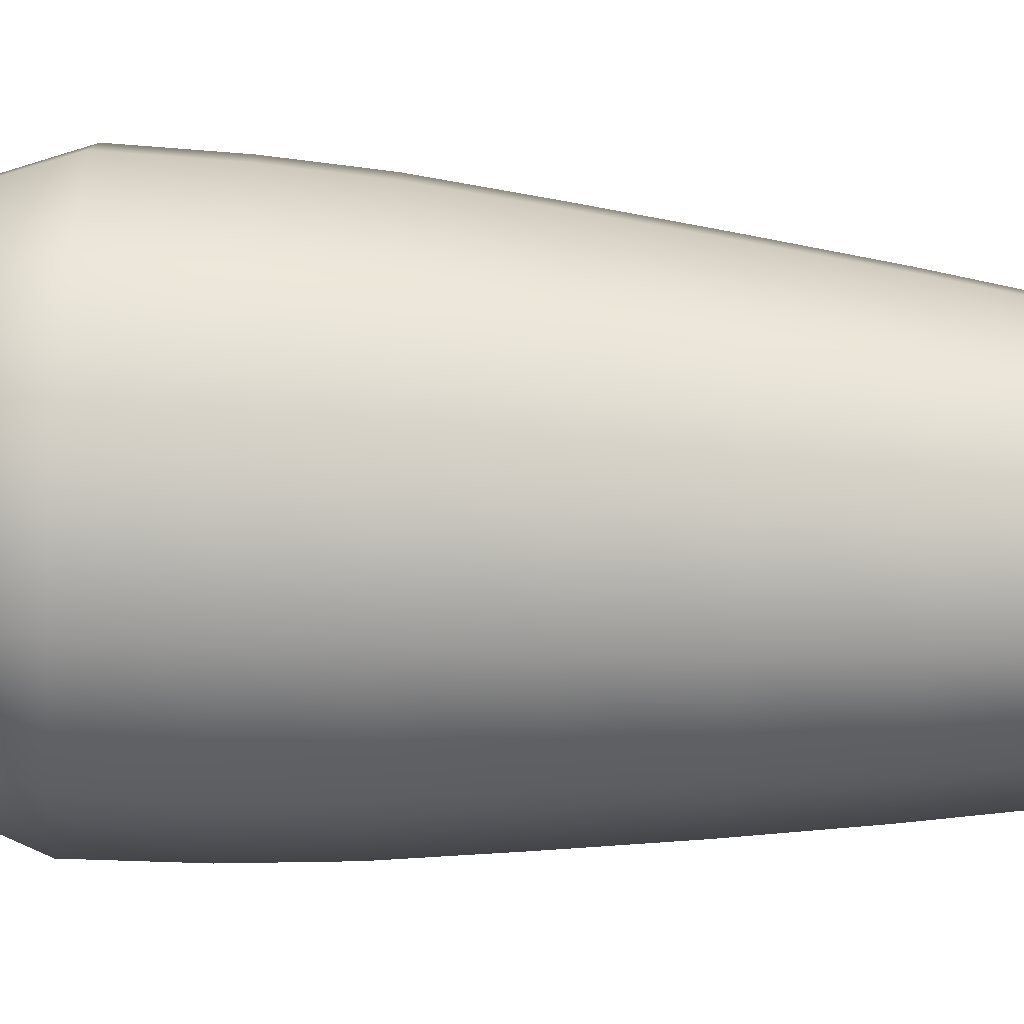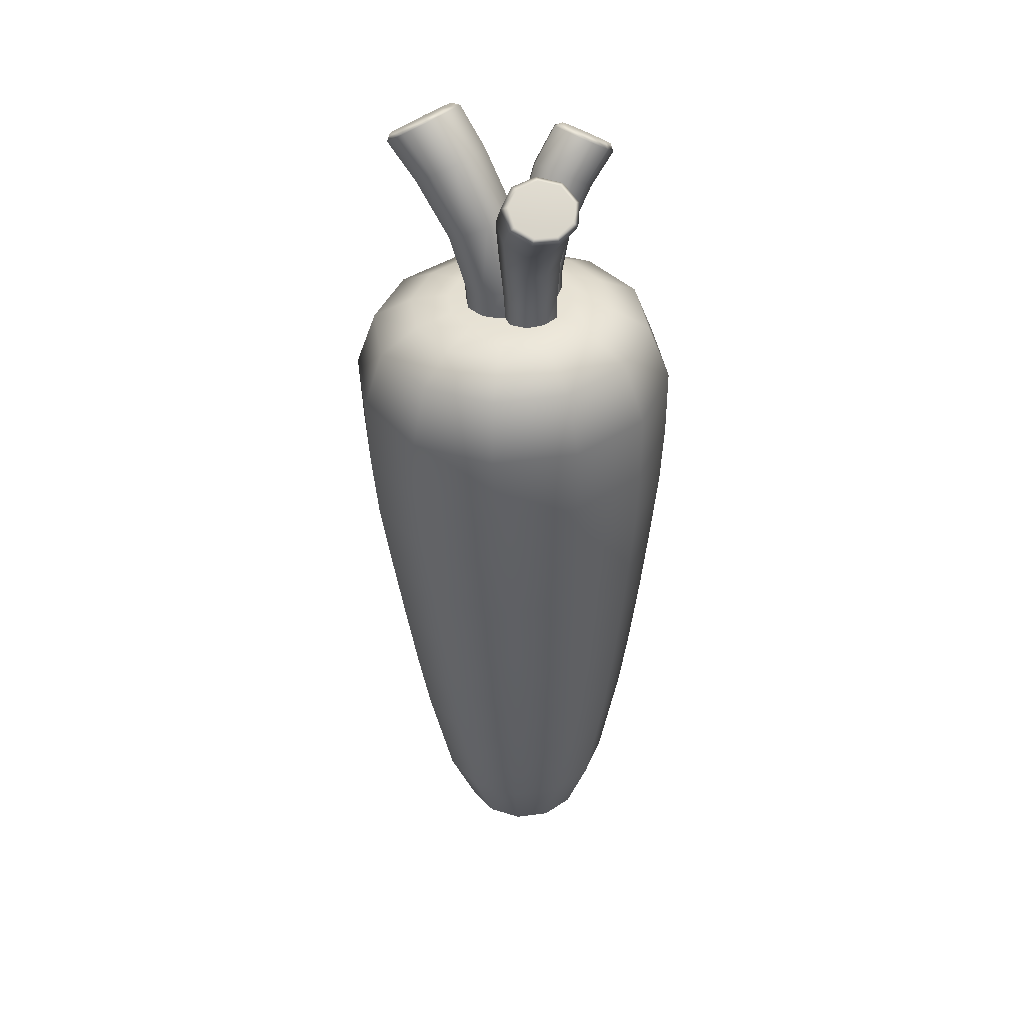
<metadata>
{"format":"obj","ext":"obj","renderer":"f3d","projection":"perspective","resolution":1024,"background":"white","views":[{"elev":-37.9,"azim":-93.3,"up":"+Z"},{"elev":39.8,"azim":96.8,"up":"+Y"}]}
</metadata>
<code>
g Carrot_Whole
v -0.02285 0.2532 -0.1263
v -0.02147 0.3345 -0.1253
v -0.09029 0.3361 -0.1936
v -0.09107 0.2547 -0.194
v -0.184 0.3366 -0.2183
v -0.184 0.2553 -0.2186
v -0.2776 0.336 -0.1929
v -0.2768 0.2546 -0.1934
v 0.002361 0.251 -0.0336
v 0.003963 0.3323 -0.0317
v -0.02219 0.2488 0.05932
v -0.0208 0.3301 0.06203
v -0.08992 0.2472 0.1275
v -0.08912 0.3285 0.1308
v -0.09358 0.1788 -0.1914
v -0.184 0.1793 -0.2152
v -0.09849 0.09257 -0.1852
v -0.03581 0.09114 -0.123
v -0.04554 0.000196 -0.12
v -0.1041 0.001533 -0.1781
v -0.05671 -0.0952 -0.1158
v -0.1105 -0.09397 -0.1691
v -0.1838 0.001994 -0.1991
v -0.1837 -0.09355 -0.1885
v -0.2634 0.001458 -0.1775
v -0.2568 -0.09404 -0.1686
v -0.03684 -0.0969 -0.04269
v -0.02391 -0.001658 -0.04043
v -0.05618 -0.09863 0.03054
v -0.04497 -0.003531 0.03928
v -0.1096 -0.0999 0.08428
v -0.1031 -0.004924 0.09779
v -0.1839 0.09307 -0.2078
v -0.2691 0.09249 -0.1846
v -0.0352 0.08715 0.04755
v -0.09743 0.08566 0.1102
v -0.01264 0.08916 -0.03782
v -0.1836 -0.1747 -0.1779
v -0.1166 -0.1751 -0.1603
v -0.1241 -0.2524 -0.1489
v -0.08054 -0.2534 -0.1056
v -0.06747 -0.1762 -0.1115
v -0.1836 -0.252 -0.1646
v -0.2505 -0.1751 -0.1598
v -0.2428 -0.2524 -0.1485
v -0.06442 -0.2548 -0.04631
v -0.0493 -0.1778 -0.04461
v -0.08011 -0.2561 0.01308
v -0.06699 -0.1793 0.02237
v -0.1234 -0.2572 0.05667
v -0.1158 -0.1805 0.07153
v -0.1294 -0.3061 -0.141
v -0.1835 -0.3058 -0.1553
v -0.1448 -0.3881 -0.116
v -0.1165 -0.3888 -0.08788
v -0.149 -0.424 -0.06988
v -0.1634 -0.4237 -0.08427
v -0.1831 -0.433 -0.05025
v -0.1832 -0.4236 -0.08948
v -0.2029 -0.4237 -0.08413
v -0.1436 -0.4245 -0.05018
v -0.1488 -0.425 -0.03043
v -0.1632 -0.4253 -0.01594
v -0.1833 -0.3879 -0.1261
v -0.2218 -0.3882 -0.1157
v -0.1163 -0.3906 -0.01091
v -0.1443 -0.3912 0.01736
v -0.1061 -0.3897 -0.04943
v -0.2375 -0.3061 -0.1406
v -0.08923 -0.3095 0.006621
v -0.1287 -0.3105 0.04635
v -0.07493 -0.3082 -0.0475
v -0.08962 -0.307 -0.1015
v -0.2768 0.2546 -0.1934
v -0.2776 0.336 -0.1929
v -0.3459 0.3344 -0.1241
v -0.3445 0.253 -0.1252
v -0.3707 0.3322 -0.03036
v -0.369 0.2508 -0.03227
v -0.3453 0.33 0.06319
v -0.3438 0.2487 0.06046
v -0.2765 0.3284 0.1315
v -0.2756 0.2471 0.1282
v -0.1827 0.3279 0.1562
v -0.1827 0.2466 0.1527
v -0.08912 0.3285 0.1308
v -0.08992 0.2472 0.1275
v -0.2742 0.1787 -0.1907
v -0.34 0.1772 -0.1244
v -0.2691 0.09249 -0.1846
v -0.3313 0.091 -0.122
v -0.2634 0.001458 -0.1775
v -0.3215 6.549e-05 -0.119
v -0.2568 -0.09404 -0.1686
v -0.3102 -0.09532 -0.1149
v -0.3425 -0.001809 -0.03929
v -0.3295 -0.09704 -0.04164
v -0.3209 -0.003662 0.04027
v -0.3097 -0.09875 0.03144
v -0.2624 -0.004999 0.09836
v -0.2559 -0.09997 0.0848
v -0.1827 -0.005461 0.1194
v -0.1827 -0.1004 0.1041
v -0.1031 -0.004924 0.09779
v -0.1096 -0.0999 0.08428
v -0.3539 0.089 -0.0366
v -0.3307 0.08701 0.0486
v -0.2681 0.08558 0.1108
v -0.1827 0.08508 0.1334
v -0.09743 0.08566 0.1102
v -0.2993 -0.1763 -0.1106
v -0.2505 -0.1751 -0.1598
v -0.2428 -0.2524 -0.1485
v -0.2861 -0.2535 -0.1049
v -0.317 -0.1779 -0.04365
v -0.3018 -0.2549 -0.04547
v -0.2988 -0.1794 0.0232
v -0.2857 -0.2562 0.01381
v -0.2497 -0.1806 0.072
v -0.2421 -0.2572 0.05709
v -0.1827 -0.181 0.08969
v -0.1827 -0.2576 0.07278
v -0.1158 -0.1805 0.07153
v -0.1234 -0.2572 0.05667
v -0.2375 -0.3061 -0.1406
v -0.277 -0.3071 -0.1009
v -0.2218 -0.3882 -0.1157
v -0.2499 -0.3888 -0.08741
v -0.2029 -0.4237 -0.08413
v -0.2173 -0.4241 -0.06964
v -0.1831 -0.433 -0.05025
v -0.2225 -0.4245 -0.04989
v -0.2172 -0.425 -0.03019
v -0.2027 -0.4253 -0.0158
v -0.1829 -0.4254 -0.01058
v -0.1632 -0.4253 -0.01594
v -0.2601 -0.3897 -0.04889
v -0.2496 -0.3906 -0.01043
v -0.2213 -0.3913 0.01764
v -0.1828 -0.3915 0.02781
v -0.1443 -0.3912 0.01736
v -0.2913 -0.3083 -0.04673
v -0.2766 -0.3096 0.00729
v -0.2369 -0.3105 0.04673
v -0.1827 -0.3108 0.06103
v -0.1287 -0.3105 0.04635
v -0.2464 0.4303 0.008088
v -0.2563 0.4312 -0.02829
v -0.1834 0.4155 -0.02894
v -0.3002 0.4229 -0.02834
v -0.2847 0.4243 -0.08676
v -0.3243 0.3998 -0.11
v -0.2651 0.4012 -0.1696
v -0.2776 0.336 -0.1929
v -0.3459 0.3344 -0.1241
v -0.3457 0.3979 -0.0288
v -0.3707 0.3322 -0.03036
v -0.3237 0.396 0.05225
v -0.3453 0.33 0.06319
v -0.2641 0.3946 0.1114
v -0.2765 0.3284 0.1315
v -0.1828 0.3941 0.1329
v -0.1827 0.3279 0.1562
v -0.1017 0.3947 0.1109
v -0.08912 0.3285 0.1308
v -0.2422 0.4253 -0.1296
v -0.2843 0.4216 0.02997
v -0.2414 0.4206 0.07254
v -0.183 0.4203 0.08797
v -0.1247 0.4206 0.07213
v -0.2196 0.4297 0.03465
v -0.1832 0.4295 0.04427
v -0.1468 0.4298 0.03439
v -0.2201 0.4327 -0.09148
v -0.2466 0.432 -0.06473
v 0.003963 0.3323 -0.0317
v -0.02109 0.398 -0.02996
v -0.04312 0.3999 -0.111
v -0.02147 0.3345 -0.1253
v -0.1027 0.4013 -0.1702
v -0.09029 0.3361 -0.1936
v -0.184 0.4017 -0.1917
v -0.184 0.3366 -0.2183
v -0.2651 0.4012 -0.1696
v -0.2776 0.336 -0.1929
v -0.0208 0.3301 0.06203
v -0.04254 0.3961 0.05125
v -0.08912 0.3285 0.1308
v -0.1017 0.3947 0.1109
v -0.0825 0.4244 -0.08748
v -0.06665 0.423 -0.02917
v -0.1254 0.4254 -0.1301
v -0.1838 0.4257 -0.1455
v -0.2422 0.4253 -0.1296
v -0.08208 0.4217 0.02925
v -0.1247 0.4206 0.07213
v -0.1205 0.4321 -0.06518
v -0.1106 0.4313 -0.02881
v -0.1472 0.4327 -0.09174
v -0.1837 0.4329 -0.1014
v -0.2201 0.4327 -0.09148
v -0.1202 0.4304 0.007638
v -0.1468 0.4298 0.03439
v -0.1834 0.4155 -0.02894
v -0.2147 0.4134 -0.08665
v -0.2143 0.4511 -0.08634
v -0.2309 0.4493 -0.07659
v -0.231 0.4131 -0.07724
v -0.2381 0.4494 -0.0582
v -0.2374 0.4127 -0.05957
v -0.2326 0.4512 -0.03941
v -0.2311 0.4124 -0.04183
v -0.2147 0.4531 -0.03063
v -0.215 0.4123 -0.03213
v -0.1961 0.4134 -0.08346
v -0.1959 0.4551 -0.08302
v -0.1832 0.4135 -0.07088
v -0.1829 0.4586 -0.06862
v -0.2418 0.4946 -0.08308
v -0.2246 0.5 -0.09395
v -0.2502 0.496 -0.06343
v -0.2459 0.5034 -0.0433
v -0.2281 0.5133 -0.03361
v -0.2054 0.5096 -0.09143
v -0.1918 0.5186 -0.07657
v -0.1846 0.4683 -0.04352
v -0.1937 0.5239 -0.05297
v -0.2655 0.5403 -0.1033
v -0.2456 0.5485 -0.1147
v -0.277 0.5428 -0.08207
v -0.2743 0.5536 -0.06012
v -0.2585 0.568 -0.04783
v -0.2367 0.5789 -0.0514
v -0.2049 0.5216 -0.03962
v -0.2197 0.5818 -0.06927
v -0.1937 0.5239 -0.05297
v -0.2155 0.5752 -0.09277
v -0.2197 0.5818 -0.06927
v -0.2259 0.5621 -0.1106
v -0.2 0.4963 -0.03772
v -0.1846 0.4683 -0.04352
v -0.2891 0.5758 -0.1266
v -0.3027 0.578 -0.1045
v -0.3014 0.5887 -0.08142
v -0.2855 0.6027 -0.06804
v -0.2625 0.6134 -0.07074
v -0.2433 0.6161 -0.08832
v -0.2668 0.5832 -0.1375
v -0.2462 0.5966 -0.132
v -0.2369 0.6095 -0.1125
v -0.2433 0.6161 -0.08832
v -0.271 0.5908 -0.134
v -0.2891 0.5848 -0.1254
v -0.2891 0.5758 -0.1266
v -0.2668 0.5832 -0.1375
v -0.2542 0.6014 -0.1294
v -0.2462 0.5966 -0.132
v -0.3027 0.578 -0.1045
v -0.3003 0.5863 -0.1076
v -0.3014 0.5887 -0.08142
v -0.2994 0.5947 -0.08849
v -0.2855 0.6027 -0.06804
v -0.2863 0.6059 -0.07717
v -0.2625 0.6134 -0.07074
v -0.2674 0.6148 -0.0792
v -0.2433 0.6161 -0.08832
v -0.2516 0.6171 -0.09364
v -0.2369 0.6095 -0.1125
v -0.2465 0.6117 -0.1135
v -0.1343 0.4128 -0.03526
v -0.1337 0.4553 -0.03379
v -0.1245 0.454 -0.05338
v -0.1251 0.4132 -0.05413
v -0.1297 0.4551 -0.07443
v -0.1303 0.4137 -0.07444
v -0.147 0.4579 -0.08721
v -0.1473 0.414 -0.08669
v -0.168 0.4587 -0.08475
v -0.1682 0.414 -0.08515
v -0.1829 0.4586 -0.06862
v -0.1832 0.4135 -0.07088
v -0.1538 0.4126 -0.02778
v -0.1527 0.4567 -0.02491
v -0.1079 0.5058 -0.05385
v -0.1167 0.5113 -0.03237
v -0.1133 0.5081 -0.07691
v -0.1305 0.5174 -0.09151
v -0.1524 0.5289 -0.09051
v -0.1686 0.5372 -0.07368
v -0.1707 0.5394 -0.04887
v -0.1846 0.4683 -0.04352
v -0.1348 0.5218 -0.02168
v -0.07221 0.5564 -0.05903
v -0.08047 0.5655 -0.03445
v -0.07895 0.5576 -0.08555
v -0.09776 0.5686 -0.1021
v -0.1204 0.5836 -0.1006
v -0.1364 0.5951 -0.08139
v -0.1376 0.5984 -0.05363
v -0.1006 0.5798 -0.02309
v -0.16 0.5328 -0.03304
v -0.1248 0.5925 -0.03469
v -0.1707 0.5394 -0.04887
v -0.1376 0.5984 -0.05363
v -0.1696 0.4916 -0.03397
v -0.1846 0.4683 -0.04352
v -0.03771 0.5922 -0.0695
v -0.04624 0.6019 -0.04388
v -0.06594 0.6024 -0.1153
v -0.04552 0.5924 -0.09769
v -0.1056 0.6359 -0.06587
v -0.09077 0.6304 -0.04192
v -0.1056 0.6359 -0.06587
v -0.0671 0.617 -0.03281
v -0.0895 0.6176 -0.114
v -0.1052 0.6308 -0.09452
v -0.0464 0.6085 -0.05062
v -0.03934 0.6006 -0.072
v -0.03771 0.5922 -0.0695
v -0.04624 0.6019 -0.04388
v -0.06386 0.621 -0.04116
v -0.0671 0.617 -0.03281
v -0.04552 0.5924 -0.09769
v -0.04572 0.6008 -0.09529
v -0.06594 0.6024 -0.1153
v -0.06257 0.609 -0.1099
v -0.0895 0.6176 -0.114
v -0.08227 0.6215 -0.1091
v -0.1052 0.6308 -0.09452
v -0.09564 0.6325 -0.09296
v -0.1056 0.6359 -0.06587
v -0.09623 0.6368 -0.06887
v -0.09077 0.6304 -0.04192
v -0.08353 0.6321 -0.04849
v -0.2205 0.4118 -0.008227
v -0.2205 0.4481 -0.007702
v -0.2101 0.4457 0.01409
v -0.2106 0.4112 0.0132
v -0.1882 0.4461 0.02447
v -0.1892 0.411 0.02322
v -0.1647 0.4491 0.01864
v -0.1663 0.4112 0.01715
v -0.1506 0.4534 -0.0008246
v -0.1528 0.4118 -0.002181
v -0.1527 0.4567 -0.02491
v -0.1538 0.4126 -0.02778
v -0.215 0.4123 -0.03213
v -0.2147 0.4531 -0.03063
v -0.2191 0.5033 0.03115
v -0.2313 0.5101 0.008248
v -0.1951 0.5052 0.04309
v -0.1695 0.5151 0.03877
v -0.154 0.5282 0.01931
v -0.1567 0.5385 -0.006646
v -0.1743 0.5417 -0.02388
v -0.1696 0.4916 -0.03397
v -0.2259 0.5227 -0.0158
v -0.2 0.4963 -0.03772
v -0.206 0.5349 -0.03006
v -0.1846 0.4683 -0.04352
v -0.1743 0.5417 -0.02388
v -0.1696 0.4916 -0.03397
v -0.242 0.5593 0.06753
v -0.2565 0.5684 0.04256
v -0.2149 0.5621 0.08155
v -0.1876 0.5749 0.07775
v -0.1728 0.591 0.05749
v -0.1777 0.6031 0.03039
v -0.1966 0.606 0.01217
v -0.265 0.5951 0.1011
v -0.2806 0.6045 0.07457
v -0.2362 0.5978 0.1159
v -0.2077 0.6113 0.1121
v -0.1929 0.6292 0.09152
v -0.1987 0.6432 0.06369
v -0.2187 0.6466 0.04449
v -0.253 0.5841 0.01749
v -0.276 0.6215 0.0488
v -0.2306 0.5988 0.005183
v -0.1966 0.606 0.01217
v -0.253 0.6381 0.03581
v -0.2187 0.6466 0.04449
v -0.2766 0.6115 0.07885
v -0.2634 0.6037 0.1013
v -0.265 0.5951 0.1011
v -0.2806 0.6045 0.07457
v -0.2727 0.6258 0.05681
v -0.276 0.6215 0.0488
v -0.2362 0.5978 0.1159
v -0.2391 0.6059 0.1139
v -0.2077 0.6113 0.1121
v -0.2148 0.6172 0.1108
v -0.1929 0.6292 0.09152
v -0.2019 0.6324 0.09318
v -0.1987 0.6432 0.06369
v -0.2068 0.6444 0.0692
v -0.2187 0.6466 0.04449
v -0.2236 0.6473 0.05304
v -0.253 0.6381 0.03581
v -0.2534 0.6398 0.04563
v -0.02724 0.1773 -0.1255
v -0.002717 0.1752 -0.03535
v -0.02659 0.1731 0.05501
v -0.09245 0.1715 0.1213
v -0.1827 0.1709 0.1458
v -0.09245 0.1715 0.1213
v -0.2731 0.1714 0.122
v -0.3394 0.1729 0.05612
v -0.3639 0.175 -0.03406
v -0.2742 0.1787 -0.1907
g Carrot_Whole_0
f 3 2 1
f 4 3 1
f 5 3 4
f 6 5 4
f 7 5 6
f 8 7 6
f 1 2 9
f 2 10 9
f 9 10 11
f 10 12 11
f 11 12 13
f 12 14 13
f 6 4 15
f 16 6 15
f 8 6 16
f 16 15 17
f 17 15 18
f 17 18 19
f 20 17 19
f 20 19 21
f 22 20 21
f 23 20 22
f 24 23 22
f 25 23 24
f 26 25 24
f 21 19 27
f 19 28 27
f 19 18 28
f 27 28 29
f 28 30 29
f 29 30 31
f 30 32 31
f 33 17 20
f 23 33 20
f 34 33 23
f 25 34 23
f 30 35 32
f 35 36 32
f 37 35 30
f 28 37 30
f 18 37 28
f 26 24 38
f 38 24 39
f 38 39 40
f 40 39 41
f 39 42 41
f 43 38 40
f 44 38 43
f 45 44 43
f 41 42 46
f 42 47 46
f 46 47 48
f 47 49 48
f 48 49 50
f 49 51 50
f 43 40 52
f 53 43 52
f 45 43 53
f 53 52 54
f 54 52 55
f 54 55 56
f 57 54 56
f 56 58 57
f 57 58 59
f 59 58 60
f 61 58 56
f 56 55 61
f 62 58 61
f 63 58 62
f 64 54 57
f 59 64 57
f 64 53 54
f 65 64 59
f 60 65 59
f 62 66 63
f 66 67 63
f 68 66 62
f 61 68 62
f 55 68 61
f 69 53 64
f 65 69 64
f 66 70 67
f 70 71 67
f 72 70 66
f 68 72 66
f 73 72 68
f 55 73 68
f 52 73 55
f 70 48 71
f 48 50 71
f 46 48 70
f 72 46 70
f 41 46 72
f 73 41 72
f 40 41 73
f 52 40 73
f 69 45 53
f 76 75 74
f 77 76 74
f 78 76 77
f 79 78 77
f 80 78 79
f 81 80 79
f 82 80 81
f 83 82 81
f 84 82 83
f 85 84 83
f 86 84 85
f 87 86 85
f 77 74 88
f 89 77 88
f 79 77 89
f 89 88 90
f 91 89 90
f 91 90 92
f 93 91 92
f 93 92 94
f 95 93 94
f 96 93 95
f 97 96 95
f 98 96 97
f 99 98 97
f 100 98 99
f 101 100 99
f 102 100 101
f 103 102 101
f 104 102 103
f 105 104 103
f 106 91 93
f 96 106 93
f 107 106 96
f 98 107 96
f 108 107 98
f 100 108 98
f 109 108 100
f 102 109 100
f 110 109 102
f 104 110 102
f 97 95 111
f 111 95 112
f 111 112 113
f 114 111 113
f 115 111 114
f 116 115 114
f 117 115 116
f 118 117 116
f 119 117 118
f 120 119 118
f 121 119 120
f 122 121 120
f 123 121 122
f 124 123 122
f 114 113 125
f 126 114 125
f 116 114 126
f 126 125 127
f 128 126 127
f 128 127 129
f 130 128 129
f 129 131 130
f 130 131 132
f 132 131 133
f 133 131 134
f 134 131 135
f 135 131 136
f 137 128 130
f 132 137 130
f 138 137 132
f 133 138 132
f 139 138 133
f 134 139 133
f 140 139 134
f 135 140 134
f 141 140 135
f 136 141 135
f 142 126 128
f 137 142 128
f 143 142 137
f 138 143 137
f 144 143 138
f 139 144 138
f 145 144 139
f 140 145 139
f 146 145 140
f 141 146 140
f 143 118 142
f 118 116 142
f 142 116 126
f 120 118 143
f 144 120 143
f 122 120 144
f 145 122 144
f 124 122 145
f 146 124 145
f 149 148 147
f 147 148 150
f 150 148 151
f 150 151 152
f 152 151 153
f 152 153 154
f 155 152 154
f 156 152 155
f 156 150 152
f 157 156 155
f 158 156 157
f 159 158 157
f 160 158 159
f 161 160 159
f 162 160 161
f 163 162 161
f 164 162 163
f 165 164 163
f 151 166 153
f 158 167 156
f 167 150 156
f 168 167 158
f 160 168 158
f 169 168 160
f 162 169 160
f 170 169 162
f 164 170 162
f 167 147 150
f 171 147 167
f 168 171 167
f 172 171 168
f 169 172 168
f 173 172 169
f 170 173 169
f 149 147 171
f 149 171 172
f 149 172 173
f 175 174 166
f 174 175 149
f 151 175 166
f 148 175 151
f 175 148 149
f 178 177 176
f 179 178 176
f 180 178 179
f 181 180 179
f 182 180 181
f 183 182 181
f 184 182 183
f 185 184 183
f 176 177 186
f 177 187 186
f 186 187 188
f 187 189 188
f 178 190 177
f 190 191 177
f 177 191 187
f 192 190 178
f 180 192 178
f 193 192 180
f 182 193 180
f 194 193 182
f 184 194 182
f 187 195 189
f 191 195 187
f 195 196 189
f 190 197 191
f 197 198 191
f 191 198 195
f 199 197 190
f 192 199 190
f 200 199 192
f 193 200 192
f 201 200 193
f 194 201 193
f 195 202 196
f 198 202 195
f 202 203 196
f 197 204 198
f 197 199 204
f 199 200 204
f 200 201 204
f 204 203 202
f 204 202 198
f 207 206 205
f 208 207 205
f 209 207 208
f 210 209 208
f 211 209 210
f 212 211 210
f 213 211 212
f 214 213 212
f 205 206 215
f 206 216 215
f 215 216 217
f 216 218 217
f 207 219 206
f 219 220 206
f 206 220 216
f 221 219 207
f 209 221 207
f 222 221 209
f 211 222 209
f 223 222 211
f 213 223 211
f 216 224 218
f 220 224 216
f 224 225 218
f 218 225 226
f 225 227 226
f 219 228 220
f 228 229 220
f 220 229 224
f 230 228 219
f 221 230 219
f 231 230 221
f 222 231 221
f 232 231 222
f 223 232 222
f 233 232 223
f 234 233 223
f 235 233 234
f 236 235 234
f 225 237 227
f 237 238 227
f 239 237 225
f 224 239 225
f 229 239 224
f 236 234 240
f 241 236 240
f 240 234 213
f 234 223 213
f 228 242 229
f 243 242 228
f 230 243 228
f 244 243 230
f 231 244 230
f 245 244 231
f 232 245 231
f 246 245 232
f 233 246 232
f 247 246 233
f 235 247 233
f 242 248 229
f 229 248 239
f 248 249 239
f 239 249 237
f 249 250 237
f 237 250 238
f 250 251 238
f 254 253 252
f 255 254 252
f 252 256 255
f 256 252 253
f 256 257 255
f 254 258 253
f 258 259 253
f 258 260 259
f 260 261 259
f 260 262 261
f 262 263 261
f 262 264 263
f 264 265 263
f 261 263 265
f 264 266 265
f 266 267 265
f 259 261 267
f 261 265 267
f 266 268 267
f 268 269 267
f 257 256 269
f 268 257 269
f 259 267 269
f 253 269 256
f 253 259 269
f 272 271 270
f 273 272 270
f 274 272 273
f 275 274 273
f 276 274 275
f 277 276 275
f 278 276 277
f 279 278 277
f 280 278 279
f 281 280 279
f 270 271 282
f 271 283 282
f 272 284 271
f 284 285 271
f 271 285 283
f 286 284 272
f 274 286 272
f 287 286 274
f 276 287 274
f 288 287 276
f 278 288 276
f 289 288 278
f 280 289 278
f 290 289 280
f 291 290 280
f 285 292 283
f 284 293 285
f 293 294 285
f 285 294 292
f 295 293 284
f 286 295 284
f 296 295 286
f 287 296 286
f 297 296 287
f 288 297 287
f 298 297 288
f 289 298 288
f 299 298 289
f 290 299 289
f 294 300 292
f 292 300 301
f 300 302 301
f 301 302 303
f 302 304 303
f 292 301 305
f 283 292 305
f 301 303 306
f 305 301 306
f 293 307 294
f 307 308 294
f 294 308 300
f 296 309 295
f 309 310 295
f 310 307 293
f 295 310 293
f 299 311 298
f 302 312 304
f 312 313 304
f 314 312 302
f 300 314 302
f 308 314 300
f 315 309 296
f 297 315 296
f 316 315 297
f 298 316 297
f 311 316 298
f 319 318 317
f 320 319 317
f 317 321 320
f 321 322 320
f 319 323 318
f 323 324 318
f 323 325 324
f 325 326 324
f 325 327 326
f 327 328 326
f 324 326 328
f 327 329 328
f 329 330 328
f 328 330 324
f 330 318 324
f 329 331 330
f 331 332 330
f 330 332 318
f 332 317 318
f 331 333 332
f 333 334 332
f 322 321 334
f 333 322 334
f 332 334 317
f 334 321 317
f 337 336 335
f 338 337 335
f 339 337 338
f 340 339 338
f 341 339 340
f 342 341 340
f 343 341 342
f 344 343 342
f 345 343 344
f 346 345 344
f 335 336 347
f 336 348 347
f 337 349 336
f 349 350 336
f 336 350 348
f 351 349 337
f 339 351 337
f 352 351 339
f 341 352 339
f 353 352 341
f 343 353 341
f 354 353 343
f 345 354 343
f 355 354 345
f 356 355 345
f 350 357 348
f 348 357 358
f 357 359 358
f 360 358 359
f 360 359 361
f 361 362 360
f 349 363 350
f 363 364 350
f 350 364 357
f 365 363 349
f 351 365 349
f 366 365 351
f 352 366 351
f 367 366 352
f 353 367 352
f 368 367 353
f 354 368 353
f 369 368 354
f 355 369 354
f 363 370 364
f 370 371 364
f 372 370 363
f 365 372 363
f 373 372 365
f 366 373 365
f 374 373 366
f 367 374 366
f 375 374 367
f 368 375 367
f 376 375 368
f 369 376 368
f 371 378 377
f 377 378 379
f 377 379 359
f 359 379 361
f 379 380 361
f 357 377 359
f 364 377 357
f 364 371 377
f 379 381 380
f 378 381 379
f 381 382 380
f 385 384 383
f 386 385 383
f 383 387 386
f 387 388 386
f 385 389 384
f 389 390 384
f 389 391 390
f 391 392 390
f 384 390 392
f 391 393 392
f 393 394 392
f 383 384 394
f 384 392 394
f 393 395 394
f 395 396 394
f 387 383 396
f 383 394 396
f 395 397 396
f 397 398 396
f 387 396 398
f 397 399 398
f 399 400 398
f 388 387 400
f 399 388 400
f 398 400 387
f 24 22 39
f 39 22 42
f 22 21 42
f 42 21 47
f 21 27 47
f 47 27 49
f 27 29 49
f 49 29 51
f 29 31 51
f 44 26 38
f 95 94 112
f 115 97 111
f 99 97 115
f 117 99 115
f 101 99 117
f 119 101 117
f 103 101 119
f 121 103 119
f 105 103 121
f 123 105 121
f 15 401 18
f 18 401 37
f 401 402 37
f 37 402 35
f 402 403 35
f 35 403 36
f 403 404 36
f 403 11 404
f 11 13 404
f 9 11 403
f 402 9 403
f 1 9 402
f 401 1 402
f 4 1 401
f 15 4 401
f 406 405 109
f 110 406 109
f 109 405 108
f 405 407 108
f 108 407 107
f 407 408 107
f 107 408 106
f 408 409 106
f 106 409 91
f 409 89 91
f 409 79 89
f 81 79 409
f 408 81 409
f 83 81 408
f 407 83 408
f 85 83 407
f 405 85 407
f 87 85 405
f 406 87 405
f 410 16 33
f 34 410 33
f 33 16 17
f 410 8 16

</code>
